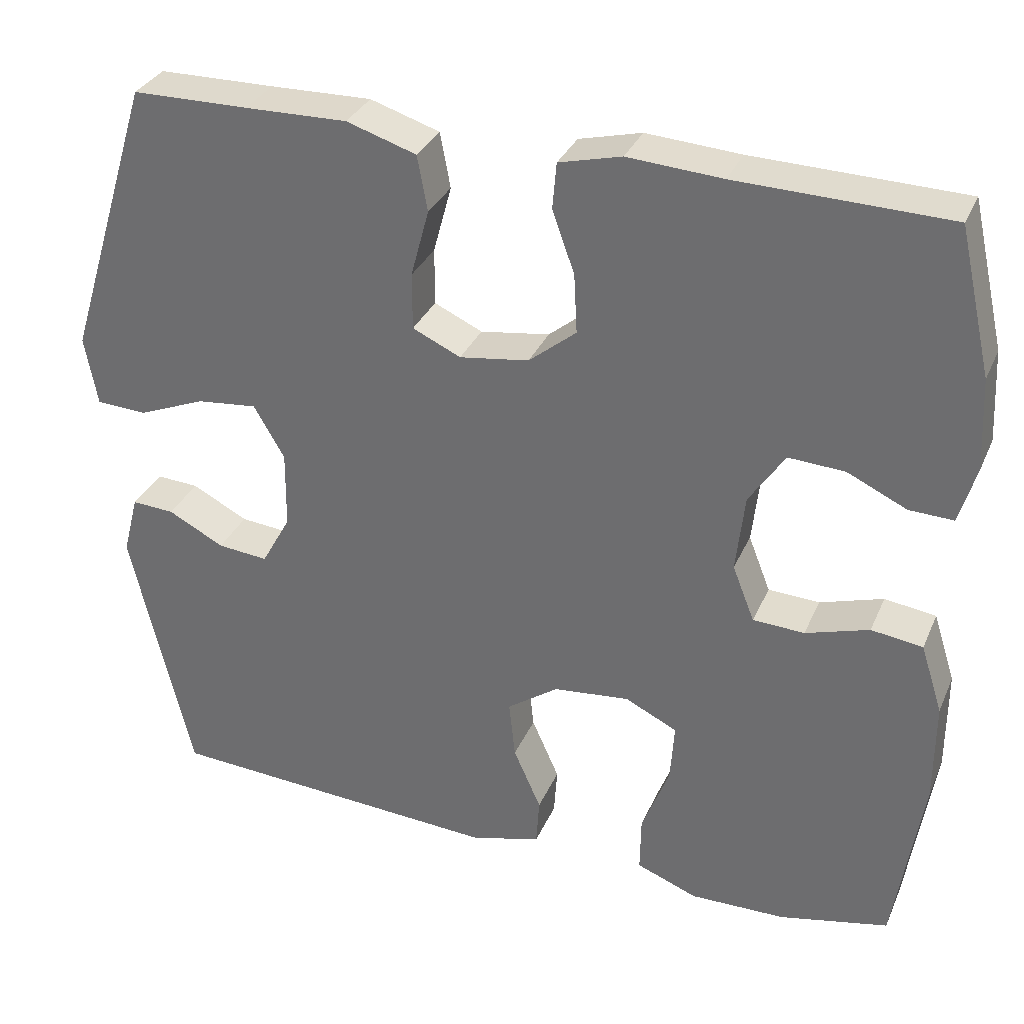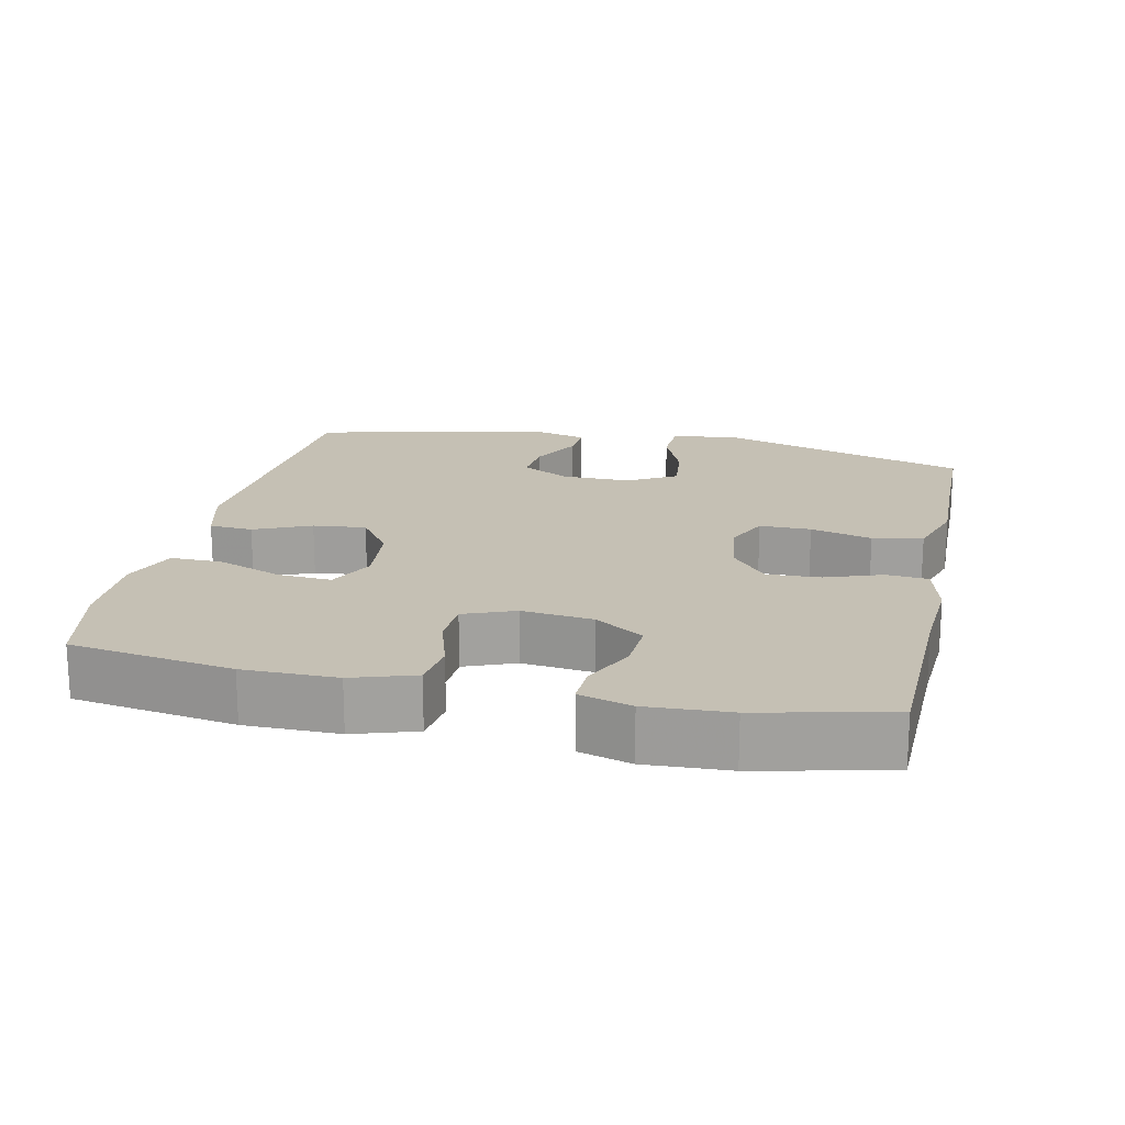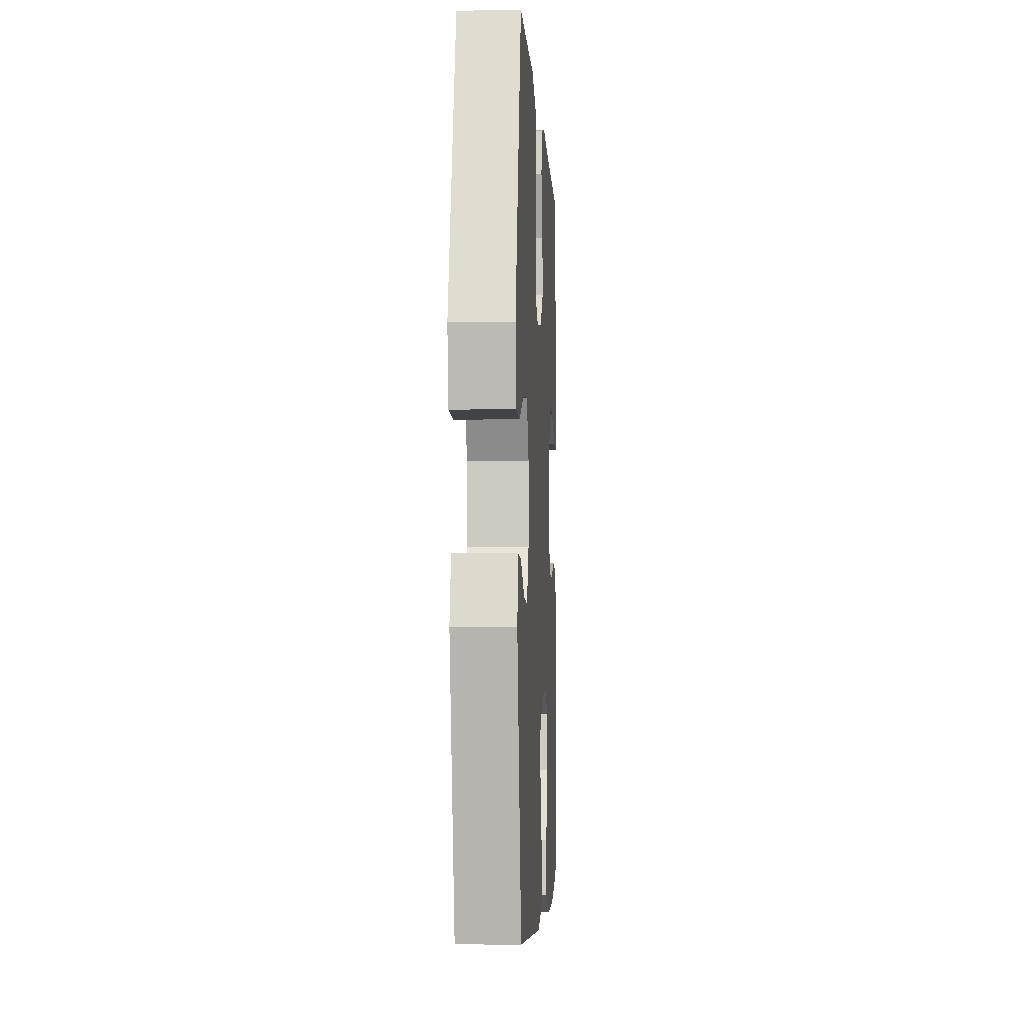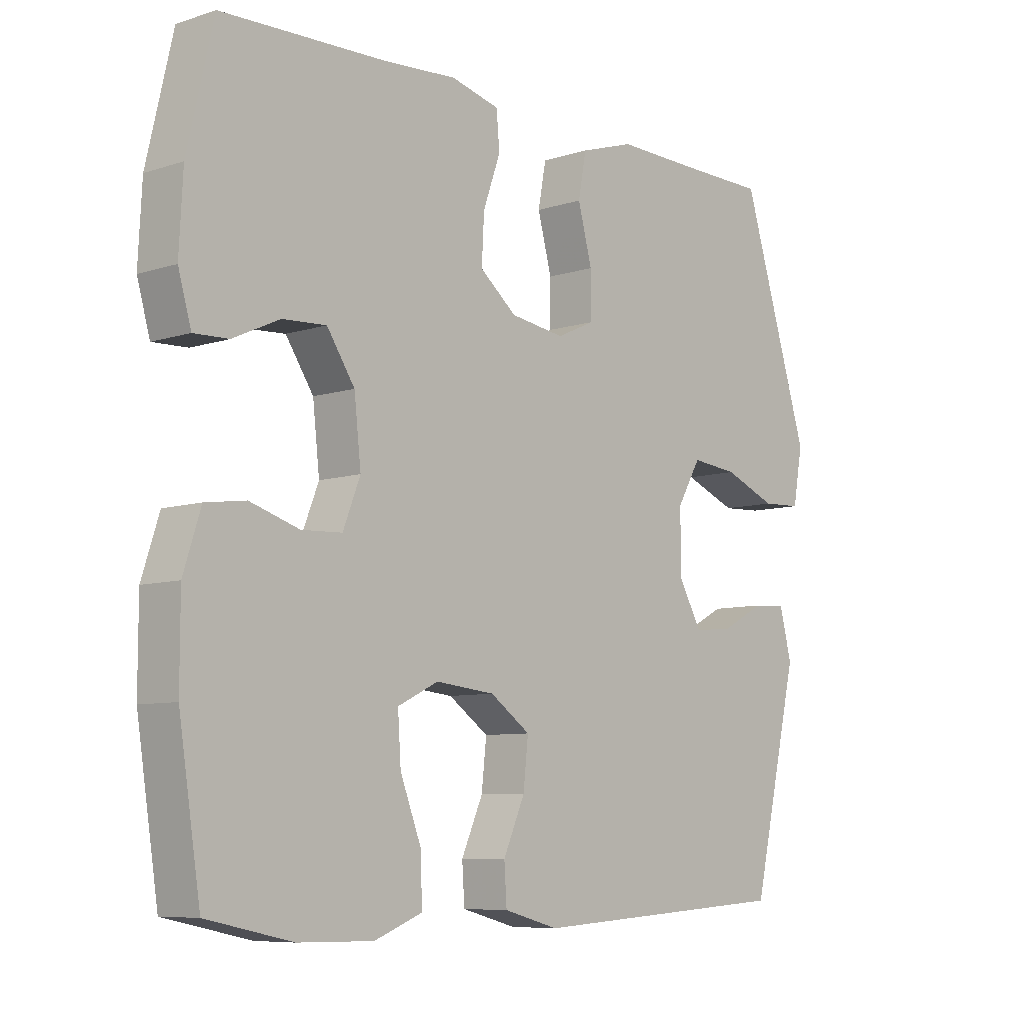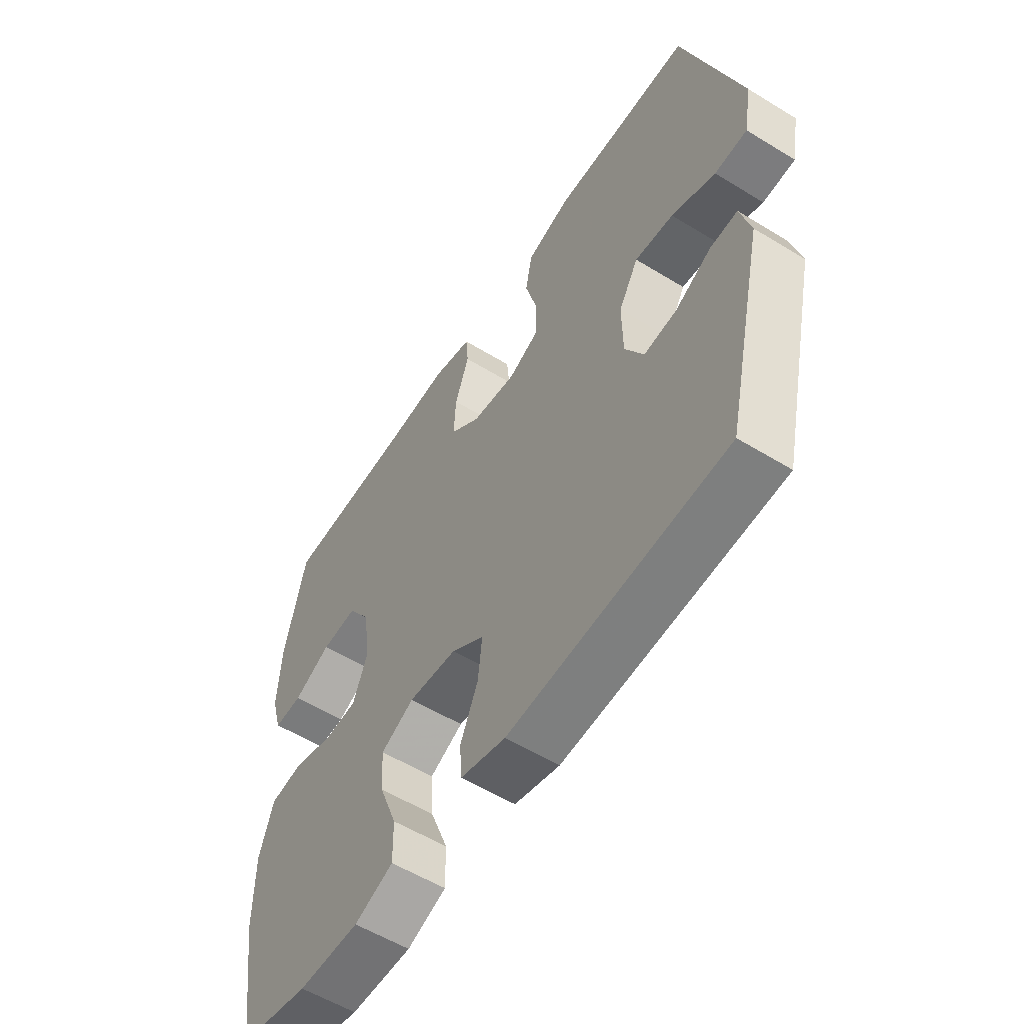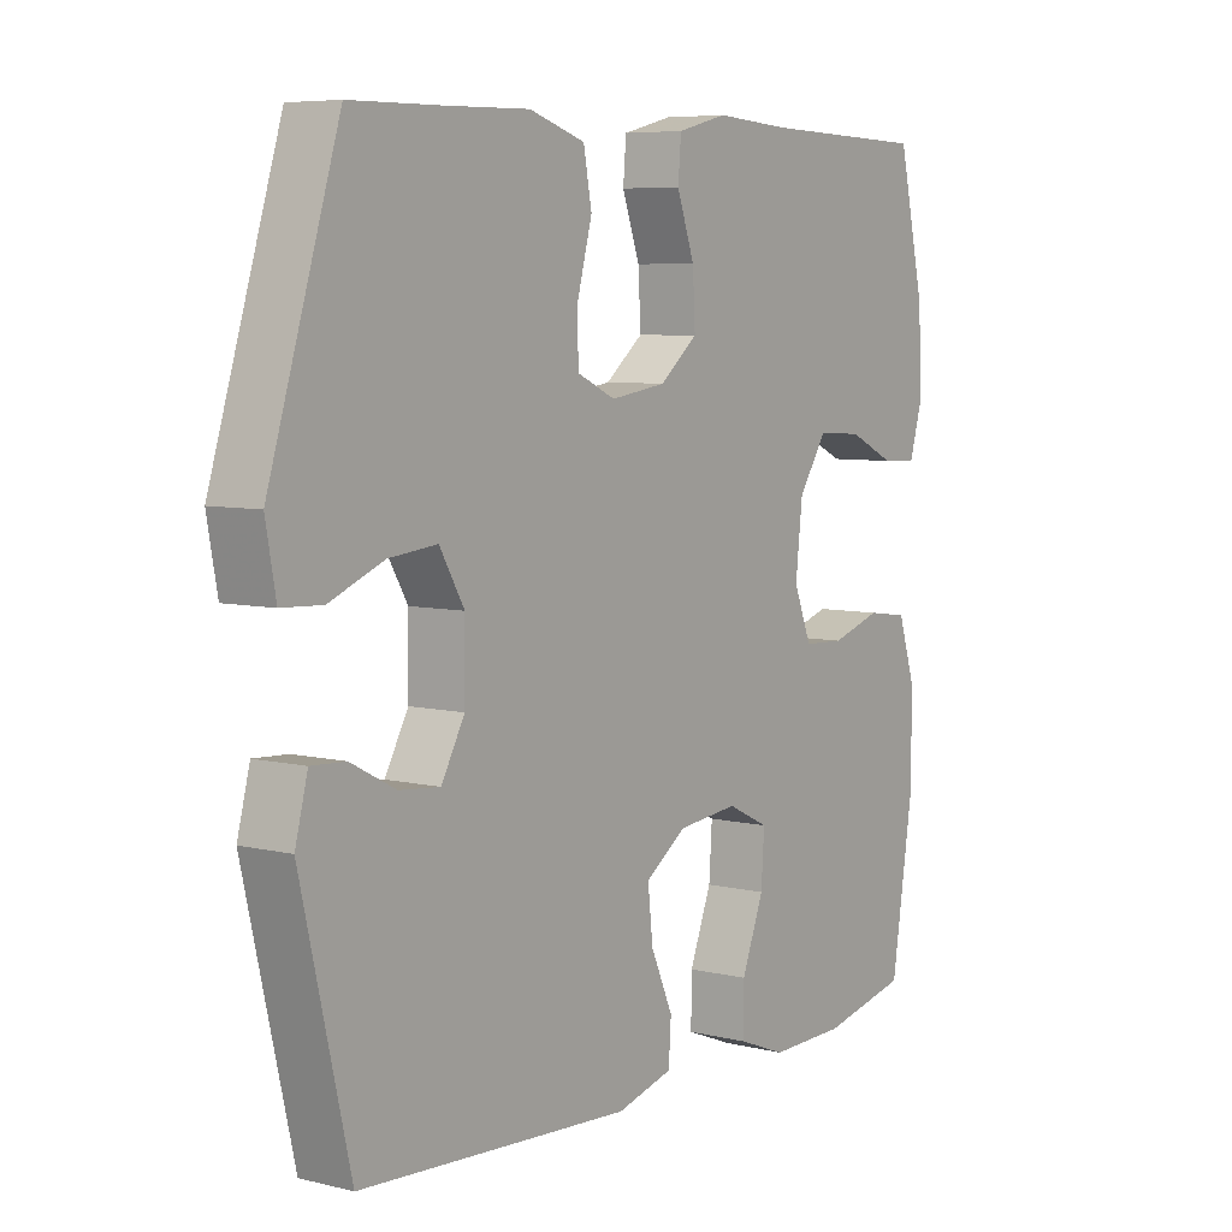
<metadata>
{"format":"obj","ext":"obj","renderer":"f3d","projection":"perspective","resolution":1024,"background":"white","views":[{"elev":32.5,"azim":-159.0,"up":"+Z"},{"elev":18.4,"azim":-77.7,"up":"+Y"},{"elev":-4.4,"azim":93.1,"up":"+Z"},{"elev":-7.8,"azim":-47.9,"up":"+Z"},{"elev":-56.5,"azim":57.4,"up":"+Z"},{"elev":6.6,"azim":125.4,"up":"+Z"}]}
</metadata>
<code>
v 0.5 0.07 -0.5
v 0.072 0.07 -0.526
v -0.017 0.07 -0.502
v -0.021 0.07 -0.441
v 0.014 0.07 -0.362
v 0.022 0.07 -0.288
v -0.043 0.07 -0.242
v -0.139 0.07 -0.232
v -0.205 0.07 -0.264
v -0.2 0.07 -0.339
v -0.165 0.07 -0.43
v -0.164 0.07 -0.502
v -0.241 0.07 -0.532
v -0.362 0.07 -0.53
v -0.5 0.07 -0.5
v -0.535 0.07 -0.273
v -0.535 0.07 -0.143
v -0.507 0.07 -0.056
v -0.442 0.07 -0.047
v -0.362 0.07 -0.072
v -0.297 0.07 -0.069
v -0.269 0.07 0.002
v -0.28 0.07 0.101
v -0.325 0.07 0.169
v -0.396 0.07 0.165
v -0.471 0.07 0.13
v -0.527 0.07 0.128
v -0.548 0.07 0.201
v -0.542 0.07 0.317
v -0.5 0.07 0.5
v -0.234 0.07 0.507
v -0.115 0.07 0.515
v -0.036 0.07 0.495
v -0.031 0.07 0.437
v -0.059 0.07 0.358
v -0.063 0.07 0.283
v -0.003 0.07 0.234
v 0.085 0.07 0.221
v 0.146 0.07 0.249
v 0.146 0.07 0.321
v 0.123 0.07 0.407
v 0.136 0.07 0.477
v 0.224 0.07 0.505
v 0.353 0.07 0.502
v 0.5 0.07 0.5
v 0.611 0.07 0.142
v 0.595 0.07 0.054
v 0.531 0.07 0.051
v 0.445 0.07 0.086
v 0.369 0.07 0.094
v 0.33 0.07 0.027
v 0.331 0.07 -0.071
v 0.368 0.07 -0.138
v 0.432 0.07 -0.132
v 0.503 0.07 -0.095
v 0.557 0.07 -0.092
v 0.577 0.07 -0.169
v 0.5 0 -0.5
v 0.072 0 -0.526
v -0.017 0 -0.502
v -0.021 0 -0.441
v 0.014 0 -0.362
v 0.022 0 -0.288
v -0.043 0 -0.242
v -0.139 0 -0.232
v -0.205 0 -0.264
v -0.2 0 -0.339
v -0.165 0 -0.43
v -0.164 0 -0.502
v -0.241 0 -0.532
v -0.362 0 -0.53
v -0.5 0 -0.5
v -0.535 0 -0.273
v -0.535 0 -0.143
v -0.507 0 -0.056
v -0.442 0 -0.047
v -0.362 0 -0.072
v -0.297 0 -0.069
v -0.269 0 0.002
v -0.28 0 0.101
v -0.325 0 0.169
v -0.396 0 0.165
v -0.471 0 0.13
v -0.527 0 0.128
v -0.548 0 0.201
v -0.542 0 0.317
v -0.5 0 0.5
v -0.234 0 0.507
v -0.115 0 0.515
v -0.036 0 0.495
v -0.031 0 0.437
v -0.059 0 0.358
v -0.063 0 0.283
v -0.003 0 0.234
v 0.085 0 0.221
v 0.146 0 0.249
v 0.146 0 0.321
v 0.123 0 0.407
v 0.136 0 0.477
v 0.224 0 0.505
v 0.353 0 0.502
v 0.5 0 0.5
v 0.611 0 0.142
v 0.595 0 0.054
v 0.531 0 0.051
v 0.445 0 0.086
v 0.369 0 0.094
v 0.33 0 0.027
v 0.331 0 -0.071
v 0.368 0 -0.138
v 0.432 0 -0.132
v 0.503 0 -0.095
v 0.557 0 -0.092
v 0.577 0 -0.169
f 54 55 56 57
f 53 54 57 1
f 52 53 1 2
f 51 52 2 3
f 50 51 3 4
f 46 47 48 49
f 44 45 46 49
f 44 49 50
f 40 41 42 43
f 39 40 43 44
f 32 33 34 35
f 31 32 35 36
f 30 31 36
f 29 30 36 37
f 25 26 27 28
f 24 25 28 29
f 17 18 19 20
f 17 20 21
f 16 17 21
f 15 16 21
f 14 15 21
f 13 14 21 22
f 10 11 12 13
f 9 10 13 22
f 50 4 5
f 39 44 50 5
f 24 29 37
f 23 24 37 38
f 8 9 22 23
f 7 8 23 38
f 6 7 38 39
f 5 6 39
f 114 113 112 111
f 58 114 111 110
f 59 58 110 109
f 60 59 109 108
f 61 60 108 107
f 106 105 104 103
f 106 103 102 101
f 107 106 101
f 100 99 98 97
f 101 100 97 96
f 92 91 90 89
f 93 92 89 88
f 93 88 87
f 94 93 87 86
f 85 84 83 82
f 86 85 82 81
f 77 76 75 74
f 78 77 74
f 78 74 73
f 78 73 72
f 78 72 71
f 79 78 71 70
f 70 69 68 67
f 79 70 67 66
f 62 61 107
f 62 107 101 96
f 94 86 81
f 95 94 81 80
f 80 79 66 65
f 95 80 65 64
f 96 95 64 63
f 96 63 62
f 1 58 59 2
f 2 59 60 3
f 3 60 61 4
f 4 61 62 5
f 5 62 63 6
f 6 63 64 7
f 7 64 65 8
f 8 65 66 9
f 9 66 67 10
f 10 67 68 11
f 11 68 69 12
f 12 69 70 13
f 13 70 71 14
f 14 71 72 15
f 15 72 73 16
f 16 73 74 17
f 17 74 75 18
f 18 75 76 19
f 19 76 77 20
f 20 77 78 21
f 21 78 79 22
f 22 79 80 23
f 23 80 81 24
f 24 81 82 25
f 25 82 83 26
f 26 83 84 27
f 27 84 85 28
f 28 85 86 29
f 29 86 87 30
f 30 87 88 31
f 31 88 89 32
f 32 89 90 33
f 33 90 91 34
f 34 91 92 35
f 35 92 93 36
f 36 93 94 37
f 37 94 95 38
f 38 95 96 39
f 39 96 97 40
f 40 97 98 41
f 41 98 99 42
f 42 99 100 43
f 43 100 101 44
f 44 101 102 45
f 45 102 103 46
f 46 103 104 47
f 47 104 105 48
f 48 105 106 49
f 49 106 107 50
f 50 107 108 51
f 51 108 109 52
f 52 109 110 53
f 53 110 111 54
f 54 111 112 55
f 55 112 113 56
f 56 113 114 57
f 57 114 58 1

</code>
